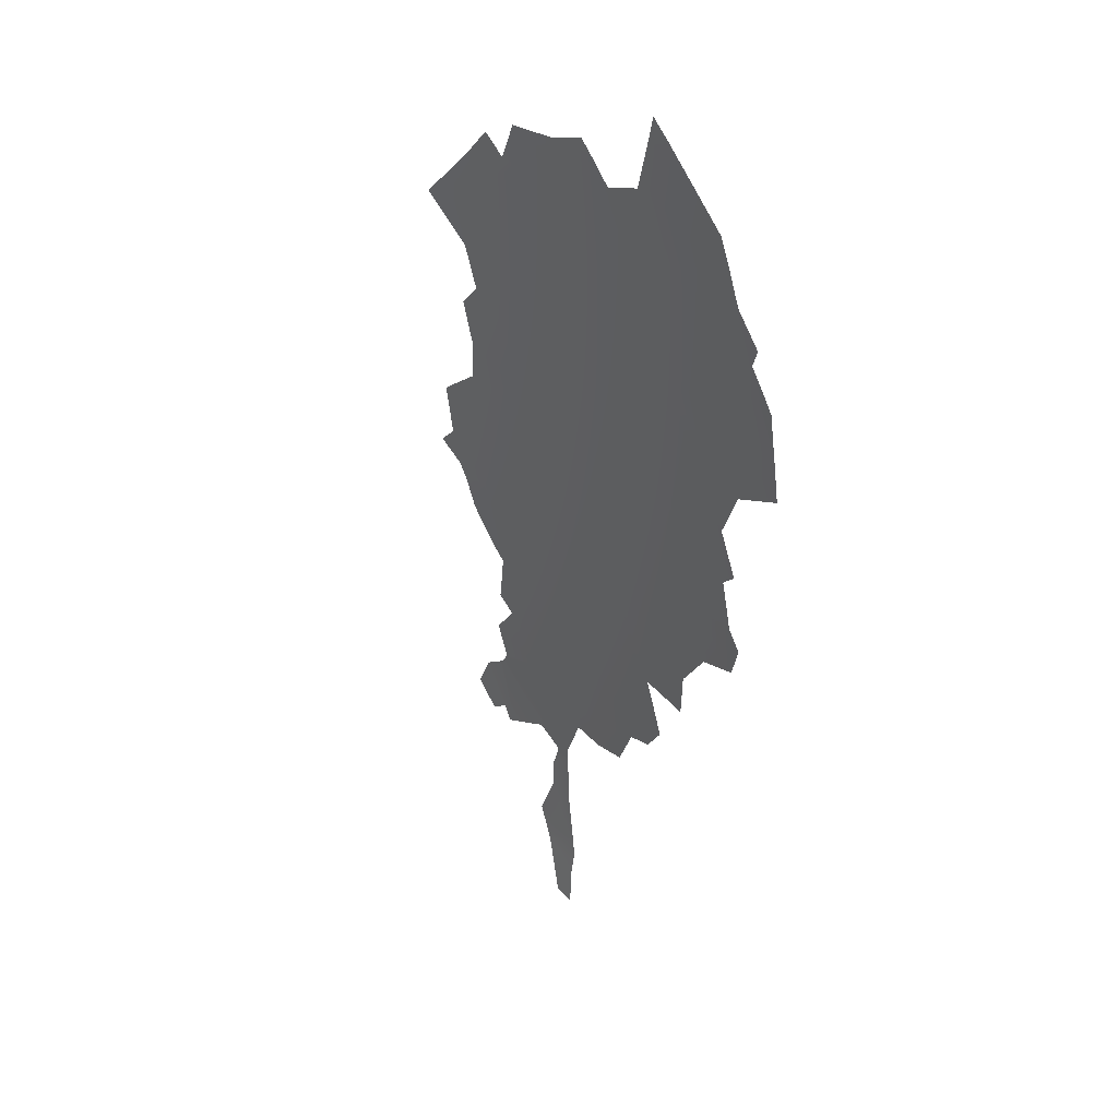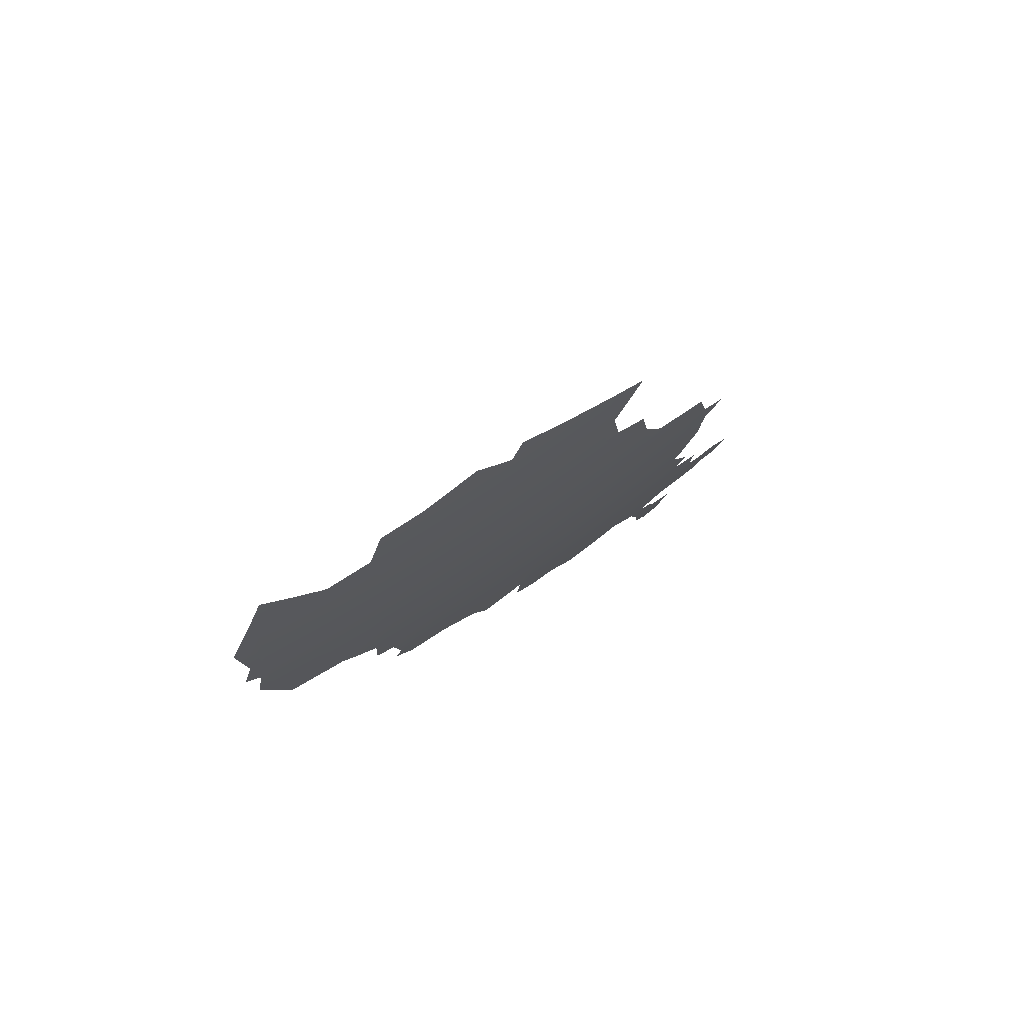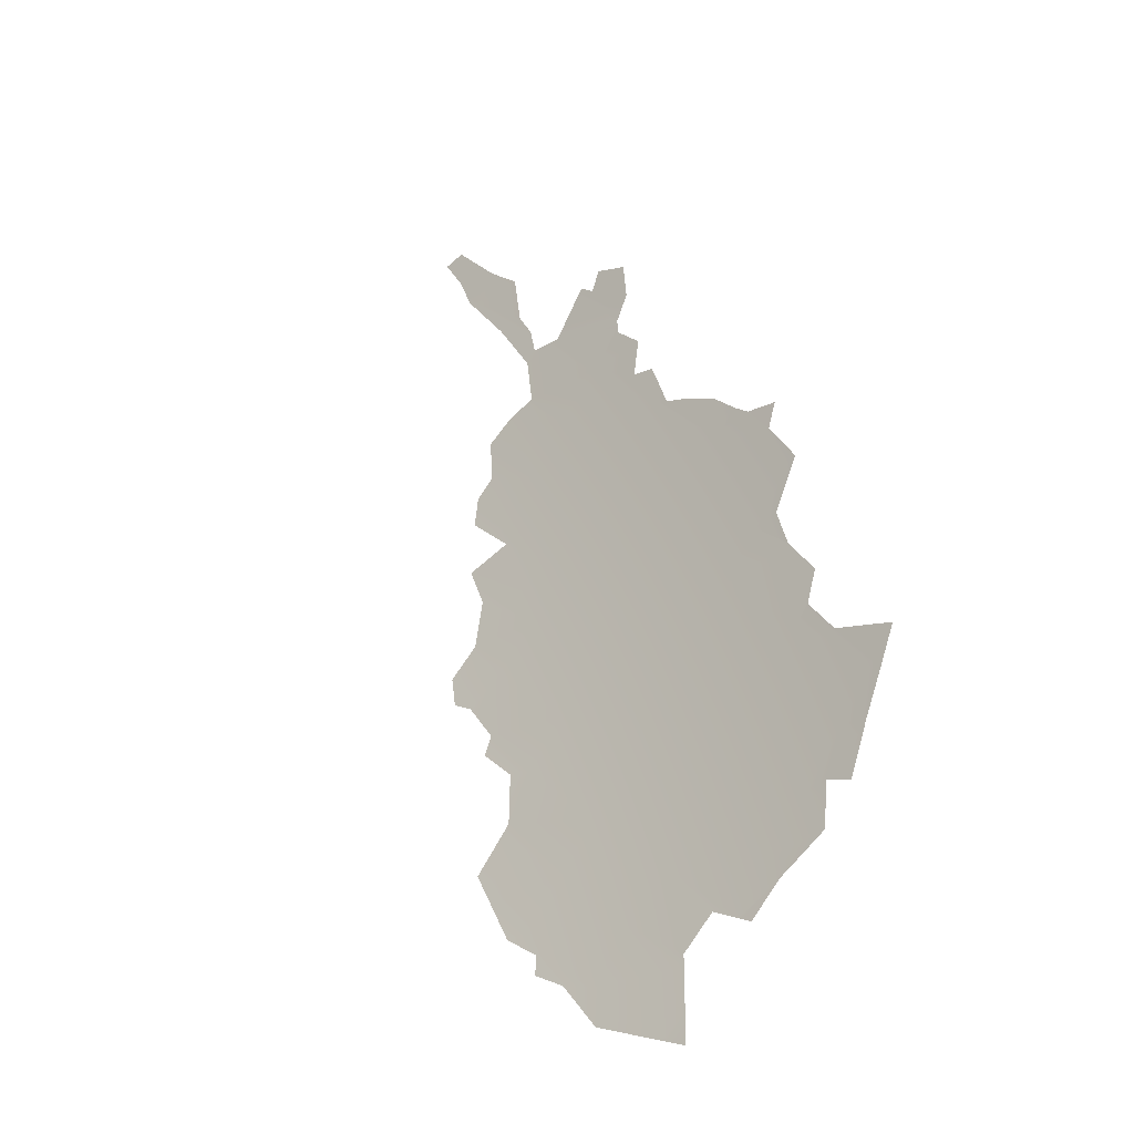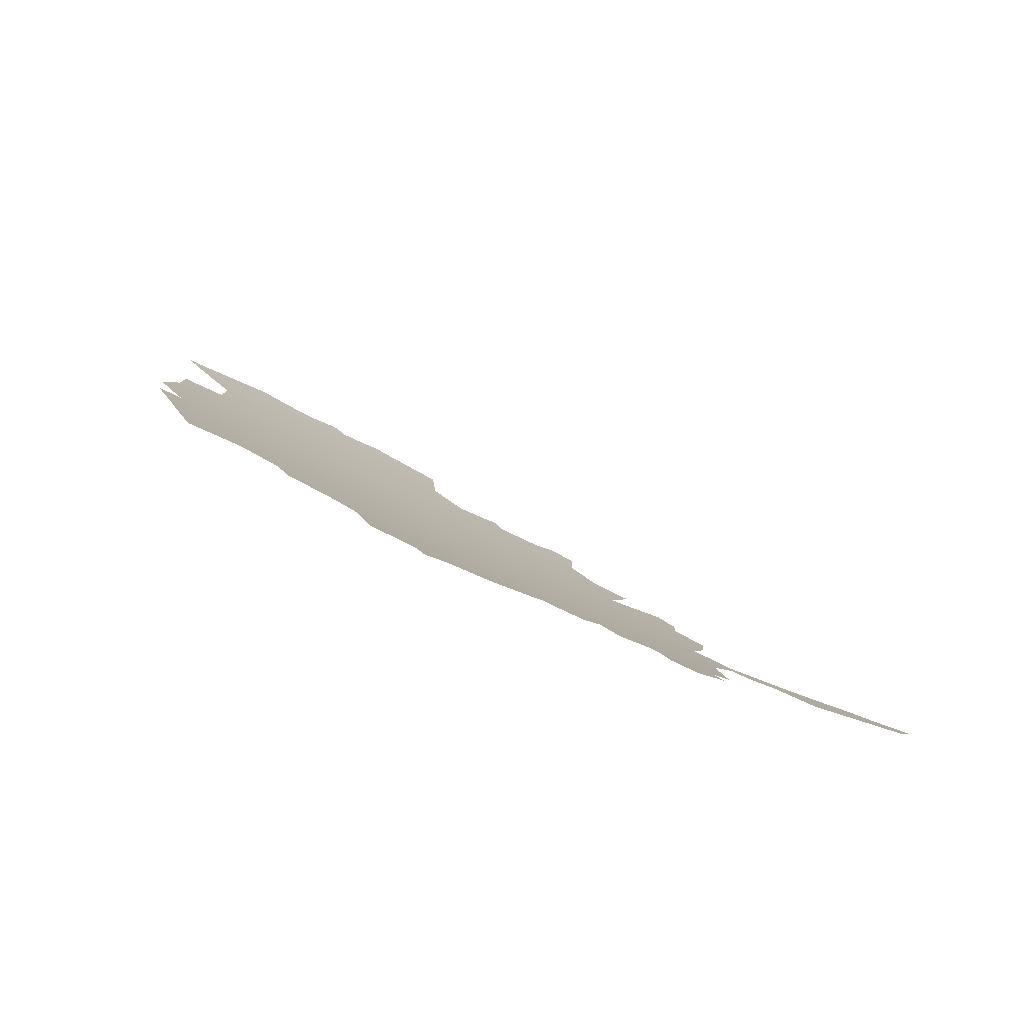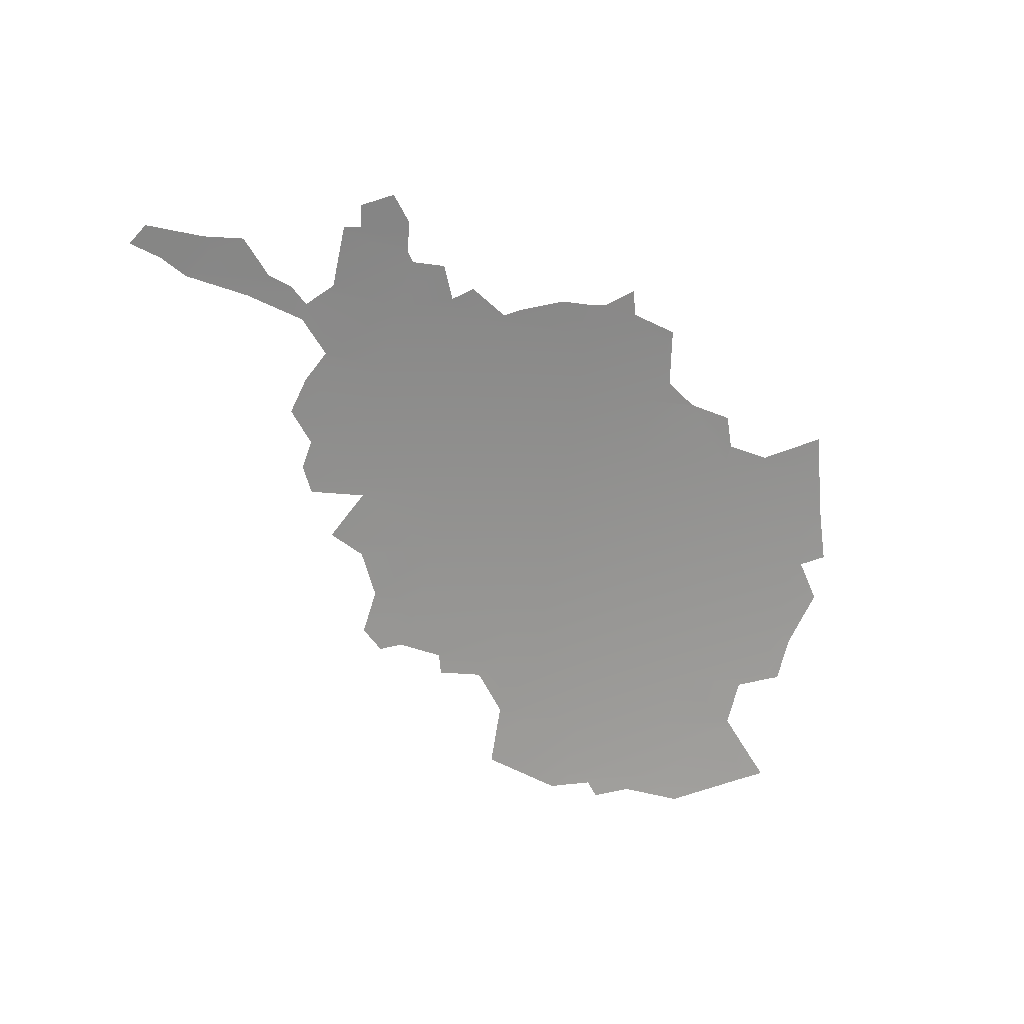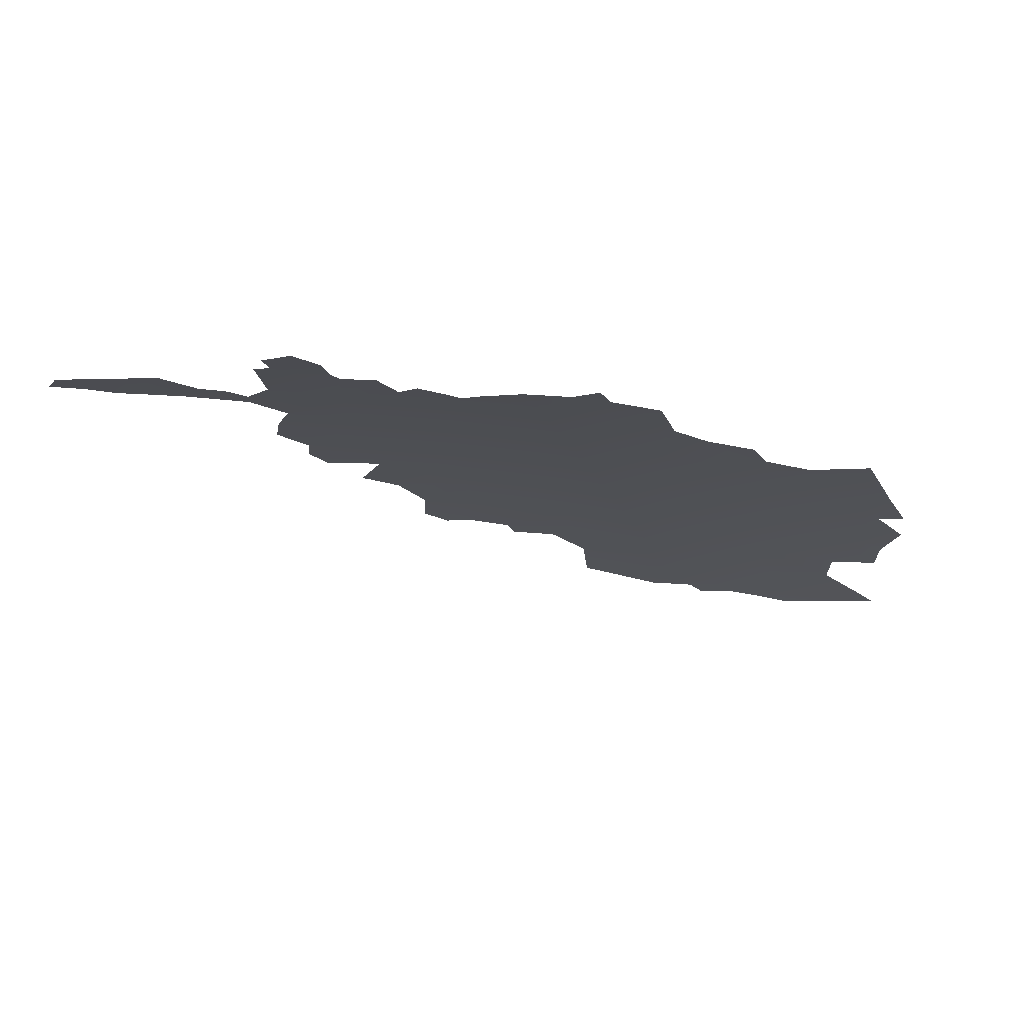
<metadata>
{"format":"obj","ext":"obj","renderer":"f3d","projection":"perspective","resolution":1024,"background":"white","views":[{"elev":-73.5,"azim":82.6,"up":"+Y"},{"elev":8.0,"azim":87.7,"up":"+Z"},{"elev":55.8,"azim":49.9,"up":"+Z"},{"elev":40.8,"azim":-170.4,"up":"+Z"},{"elev":-13.0,"azim":-46.4,"up":"+Y"},{"elev":37.3,"azim":-16.1,"up":"+Y"}]}
</metadata>
<code>
o 0_Afghanistan_sphere.001
v 1.116 3.002 -3.84
v 1.354 3.002 -3.762
v 1.37 2.939 -3.806
v 1.386 2.875 -3.849
v 1.401 2.81 -3.891
v 1.472 3.002 -3.718
v 1.489 2.939 -3.761
v 1.506 2.875 -3.803
v 1.522 2.81 -3.845
v 1.538 2.745 -3.886
v 1.554 2.679 -3.925
v 1.588 3.002 -3.67
v 1.606 2.939 -3.712
v 1.625 2.875 -3.754
v 1.642 2.81 -3.795
v 1.66 2.745 -3.835
v 1.677 2.679 -3.874
v 1.693 2.612 -3.913
v 1.702 3.002 -3.618
v 1.722 2.939 -3.66
v 1.742 2.875 -3.701
v 1.761 2.81 -3.742
v 1.779 2.745 -3.781
v 1.797 2.679 -3.82
v 1.815 2.612 -3.857
v 1.832 2.545 -3.894
v 1.849 2.477 -3.93
v 1.857 2.875 -3.645
v 1.877 2.81 -3.685
v 1.897 2.745 -3.724
v 1.917 2.679 -3.762
v 1.935 2.612 -3.799
v 1.954 2.545 -3.835
v 1.972 2.477 -3.87
v 1.971 2.875 -3.585
v 1.992 2.81 -3.624
v 2.013 2.745 -3.662
v 2.034 2.679 -3.699
v 2.054 2.612 -3.736
v 1.709 3.002 -3.615
v 2.083 2.512 -3.788
v 2.092 2.48 -3.805
v 1.259 3.002 -3.795
v 1.783 2.477 -3.96
v 1.853 2.462 -3.937
v 2.057 2.612 -3.734
v 1.978 2.453 -3.882
v 2.054 2.612 -3.736
v 1.703 2.572 -3.935
v 1.343 2.81 -3.911
v 2.022 2.81 -3.607
v 2.04 2.745 -3.647
v 1.697 3.018 -3.607
v 1.776 2.939 -3.634
v 1.417 2.745 -3.931
v 1.297 2.939 -3.831
v 2.061 2.679 -3.684
v 2.044 2.545 -3.787
v 1.404 2.797 -3.9
v 1.411 2.765 -3.92
v 1.415 2.746 -3.932
v 1.981 2.875 -3.579
v 1.228 3.002 -3.805
v 1.333 3.065 -3.719
v 1.251 3.065 -3.747
v 1.725 2.545 -3.943
v 1.108 3.039 -3.812
v 1.613 2.612 -3.946
v 1.085 3.002 -3.848
v 1.849 2.899 -3.63
v 1.467 3.019 -3.706
v 1.494 2.679 -3.948
v 1.294 2.875 -3.88
v 1.958 2.912 -3.562
v 1.578 3.034 -3.647
v 1.117 2.996 -3.844
v 1.341 3.055 -3.724
v 1.237 2.997 -3.806
v 1.241 2.977 -3.82
v 2.085 2.477 -3.81
v 1.566 2.626 -3.956
v 1.902 2.887 -3.612
v 1.851 2.897 -3.631
v 1.957 2.914 -3.561
v 1.827 2.929 -3.617
v 2.012 2.825 -3.601
v 1.248 2.991 -3.807
v 1.252 2.975 -3.819
v 1.298 2.944 -3.827
v 1.358 2.795 -3.917
v 1.406 2.749 -3.932
v 1.722 2.555 -3.937
v 1.098 3.038 -3.816
v 1.029 3.038 -3.835
v 1.021 3.018 -3.853
v 1.062 3.01 -3.848
v 1.433 3.033 -3.707
v 1.415 3.019 -3.725
v 1.386 3.051 -3.71
v 1.347 3.05 -3.726
v 1.499 2.642 -3.971
v 1.531 2.621 -3.973
v 1.555 2.628 -3.959
v 2.032 2.555 -3.787
v 2.024 2.603 -3.758
v 2.069 2.616 -3.724
v 2.06 2.663 -3.696
v 2.063 2.721 -3.651
v 1.622 2.598 -3.952
v 1.673 2.598 -3.93
v 1.774 2.939 -3.634
v 1.732 2.961 -3.638
v 1.643 3.03 -3.621
v 1.626 3.055 -3.608
v 1.602 3.036 -3.635
v 1.583 3.034 -3.645
v 1.33 2.848 -3.887
v 1.333 2.821 -3.906
v 1.836 2.46 -3.946
v 2.111 2.487 -3.789
v 1.177 2.989 -3.831
v 2.009 2.448 -3.868
v 1.454 2.731 -3.928
v 1.493 2.686 -3.943
v 1.335 3.06 -3.722
v 1.269 3.013 -3.782
v 1.548 3.034 -3.66
v 1.504 3.019 -3.691
v 1.487 3.011 -3.705
v 1.61 2.618 -3.943
v 1.701 3.017 -3.606
v 1.882 2.466 -3.92
v 1.9 2.45 -3.922
v 1.939 2.459 -3.897
v 1.321 3.088 -3.704
v 1.287 3.111 -3.696
v 1.255 3.096 -3.72
v 1.268 3.075 -3.733
v 1.249 3.072 -3.742
v 1.098 2.998 -3.848
v 1.739 2.491 -3.971
v 1.289 2.914 -3.853
v 1.289 2.879 -3.879
v 1.222 3.005 -3.804
v 1.191 3.012 -3.808
v 1.142 3.043 -3.799
v 1.422 2.797 -3.892
v 2.023 2.762 -3.644
v 2.047 2.772 -3.622
f 1 145 63
f 6 2 98
f 3 6 7
f 3 8 4
f 4 9 5
f 12 6 129
f 7 12 13
f 7 14 8
f 8 15 9
f 10 15 16
f 10 17 11
f 12 115 113
f 13 19 20
f 13 21 14
f 14 22 15
f 16 22 23
f 16 24 17
f 17 25 18
f 19 131 40
f 20 112 111
f 28 54 70
f 21 29 22
f 23 29 30
f 23 31 24
f 25 31 32
f 26 32 33
f 26 34 27
f 30 36 37
f 30 38 31
f 32 38 39
f 32 105 104
f 41 42 80
f 28 82 35
f 28 36 29
f 35 74 62
f 35 62 86
f 148 52 37
f 37 52 108
f 107 106 46
f 87 43 88
f 61 91 60
f 90 5 59
f 25 26 92
f 96 94 93
f 103 101 11
f 110 68 18
f 117 4 5
f 119 27 45
f 41 120 42
f 1 63 121
f 122 34 80
f 124 123 10
f 77 2 126
f 17 18 130
f 34 134 132
f 135 64 138
f 140 1 76
f 26 44 66
f 4 142 3
f 9 10 147
f 46 48 39
f 1 67 146
f 145 144 63
f 1 146 145
f 2 77 100
f 100 99 2
f 99 98 2
f 98 97 6
f 97 71 6
f 3 2 6
f 3 7 8
f 4 8 9
f 6 71 129
f 129 128 12
f 128 127 12
f 127 75 12
f 7 6 12
f 7 13 14
f 8 14 15
f 10 9 15
f 10 16 17
f 19 12 113
f 12 75 116
f 12 116 115
f 113 53 19
f 115 114 113
f 13 12 19
f 13 20 21
f 14 21 22
f 16 15 22
f 16 23 24
f 17 24 25
f 19 53 131
f 20 19 112
f 19 40 112
f 111 54 20
f 28 21 54
f 21 20 54
f 54 85 70
f 21 28 29
f 23 22 29
f 23 30 31
f 25 24 31
f 26 25 32
f 26 33 34
f 30 29 36
f 30 37 38
f 32 31 38
f 58 33 104
f 33 32 104
f 32 39 105
f 39 48 105
f 80 34 58
f 34 33 58
f 58 41 80
f 28 70 83
f 82 84 74
f 28 83 82
f 82 74 35
f 28 35 36
f 51 36 86
f 36 35 86
f 37 36 148
f 36 51 148
f 51 149 148
f 57 38 108
f 38 37 108
f 46 39 107
f 39 38 107
f 38 57 107
f 3 56 89
f 88 79 87
f 79 78 87
f 3 89 2
f 89 88 43
f 43 2 89
f 90 50 5
f 26 66 92
f 92 49 18
f 18 25 92
f 1 69 93
f 69 96 93
f 96 95 94
f 93 67 1
f 11 81 103
f 103 102 101
f 101 72 11
f 18 49 110
f 110 109 68
f 5 50 117
f 50 118 117
f 117 73 4
f 119 44 27
f 78 79 63
f 79 121 63
f 121 76 1
f 122 47 34
f 11 72 124
f 123 55 10
f 11 124 10
f 2 43 126
f 126 65 125
f 65 64 125
f 125 77 126
f 18 68 130
f 130 81 11
f 11 17 130
f 34 47 134
f 134 133 132
f 132 45 27
f 27 34 132
f 64 65 138
f 65 139 138
f 138 137 136
f 136 135 138
f 140 69 1
f 27 44 26
f 44 141 66
f 4 73 142
f 73 143 142
f 142 56 3
f 10 55 147
f 55 61 60
f 147 55 60
f 147 59 5
f 5 9 147

</code>
